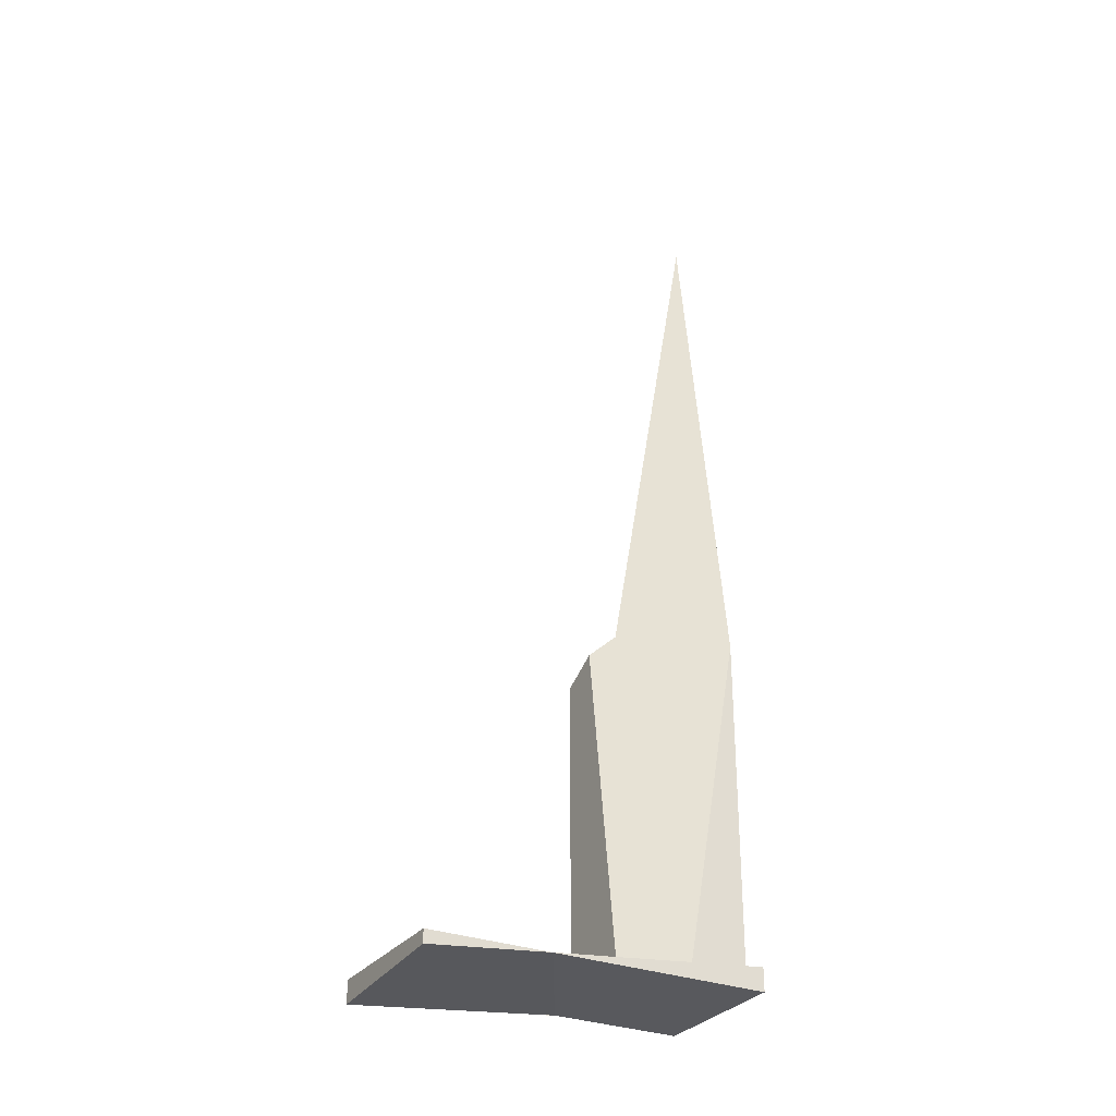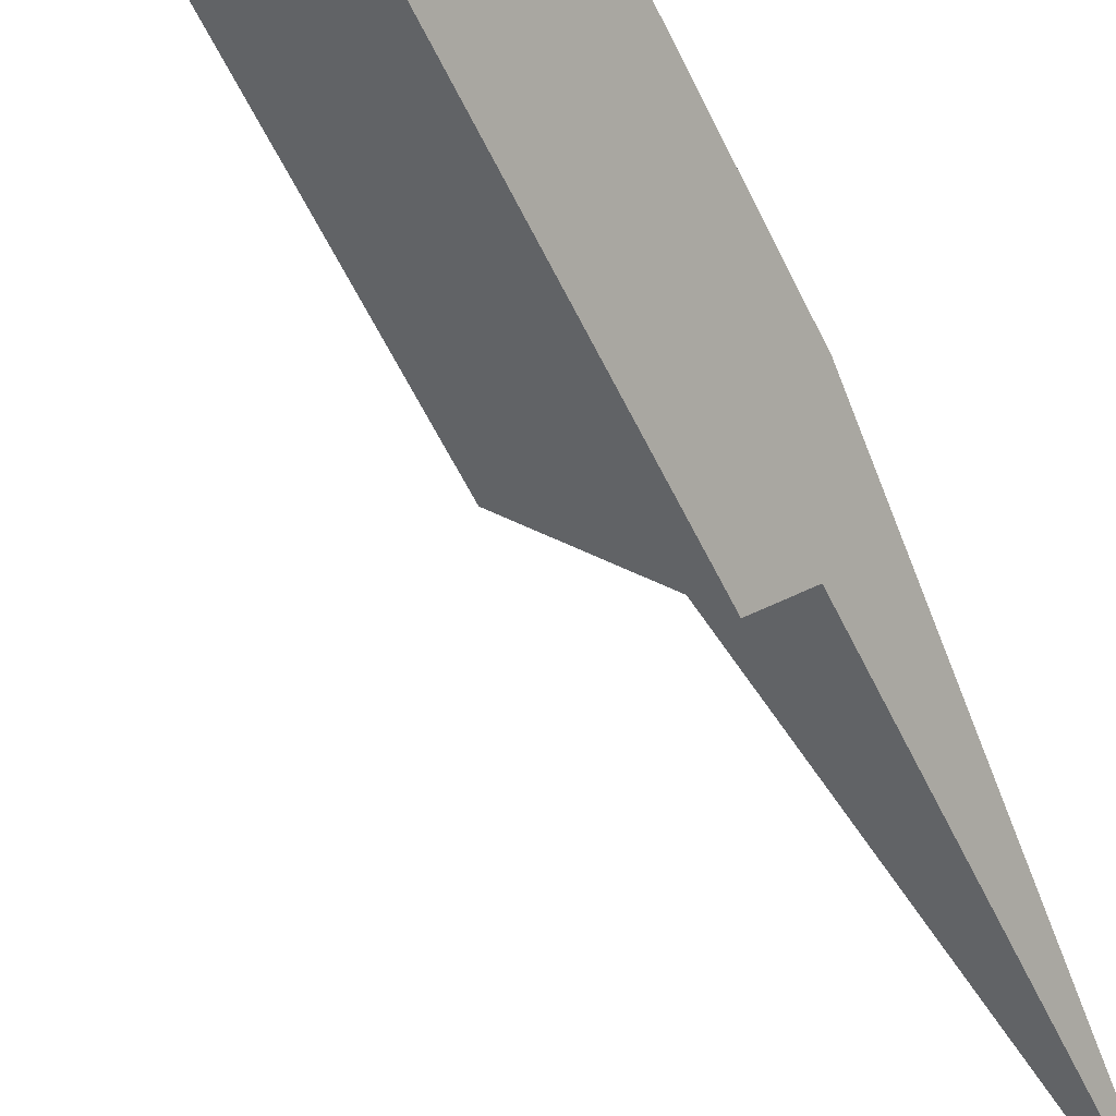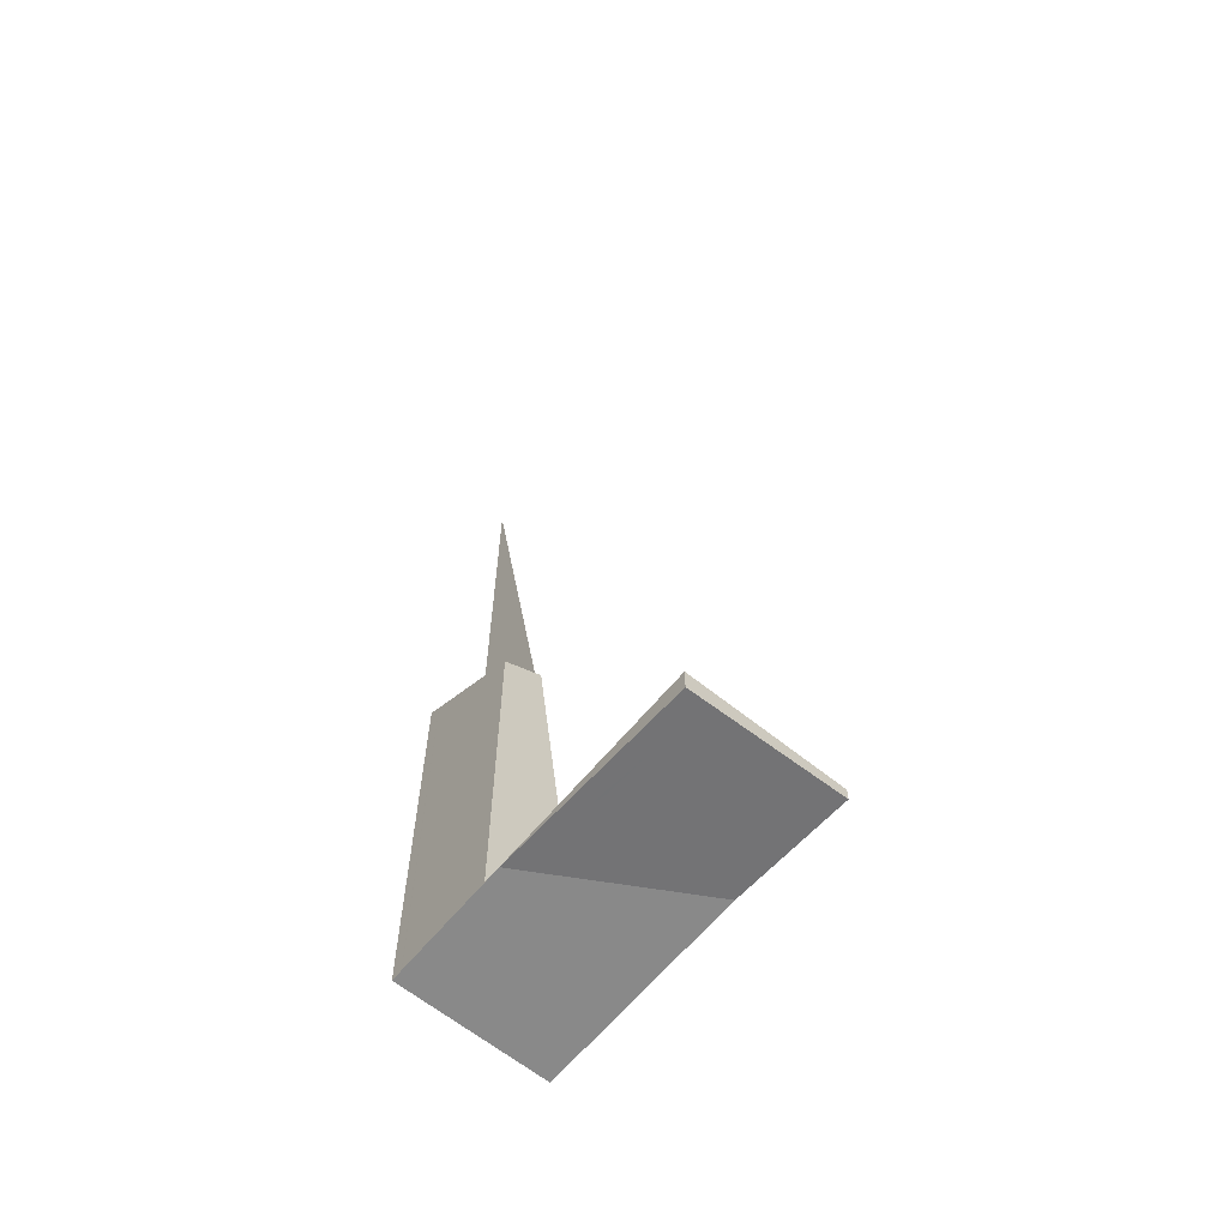
<metadata>
{"format":"obj","ext":"obj","renderer":"f3d","projection":"perspective","resolution":1024,"background":"white","views":[{"elev":-30.2,"azim":-177.1,"up":"+Z"},{"elev":-55.4,"azim":-155.1,"up":"+Y"},{"elev":-63.0,"azim":83.0,"up":"+Z"}]}
</metadata>
<code>
v -2028 -111.8 -0.7976
v -2041 -113.7 0.8294
v -2031 -107.2 -0.4669
v -2038 -118.2 14.44
v -2031 -113.8 -0.3804
v -2040 -113.2 0.7415
v -2038 -113.3 0.5364
v -2039 -112.3 0.5665
v -2038 -113.3 0.539
v -2040 -114.5 0.7695
v -2030 -108 -0.5266
v -2038 -113.3 0.5368
v -2030 -108.3 -0.4723
v -2028 -112 -0.7439
v -2031 -107.5 -0.4125
v -2029 -110.4 -0.6272
v -2029 -110.1 -0.6812
v -2034 -113.6 0.01451
v -2029 -109.3 -0.6172
v -2030 -109.5 -0.5631
v -2036 -113.5 0.2318
v -2032 -112.2 -0.2731
v -2032 -111.3 -0.2091
v -2033 -110 -0.1185
v -2040 -114.5 0.7695
v -2035 -116.1 0.06625
v -2040 -114.5 12.89
v -2038 -113.3 0.539
v -2036 -113.5 0.2537
v -2039 -116.6 32.18
v -2036 -114.9 13.13
v -2039 -117.1 15.11
v -2040 -114.2 9.582
v -2040 -114.5 9.818
v -2040 -114 8.204
v -2040 -114.5 8.158
v -2036 -114.4 8.714
v -2035 -116.1 8.973
v -2038 -114.2 8.438
v -2036 -114.9 13.41
v -2037 -116.2 14.31
v -2039 -113.7 4.745
v -2040 -114.5 4.573
v -2036 -114.8 12.55
v -2039 -117.3 15.02
v -2036 -114.4 8.294
v -2036 -114.4 8.665
v -2037 -114.4 9.949
v -2035 -116.1 5.587
v -2040 -114.5 13.11
v -2038 -114.4 10.95
v -2036 -114.2 6.644
v -2039 -113.9 6.223
v -2035 -116.1 4.844
v -2039 -113.8 6.114
v -2040 -114.5 5.151
v -2036 -113.6 1.111
v -2038 -113.3 0.5364
v -2035 -116.1 1.251
v -2038 -116.9 14.89
v -2035 -114.9 12.9
v -2039 -116.6 15.43
v -2036 -114.9 13.61
v -2036 -114.9 13.13
v -2036 -114.9 13.41
v -2035 -116.1 12.17
v -2040 -114.9 16.5
v -2039 -113.8 5.13
v -2035 -116.1 2.451
v -2036 -113.9 3.848
v -2039 -113.8 5.218
v -2040 -114.3 5.367
v -2040 -114.5 5.403
v -2037 -113.8 4.288
v -2035 -116.1 4.121
v -2036 -114 4.583
v -2039 -113.6 3.751
v -2040 -114.5 2.971
v -2040 -114.2 9.582
v -2040 -114.5 12.89
v -2040 -114 8.204
v -2039 -113.6 3.751
v -2039 -113.7 4.745
v -2038 -113.3 0.539
v -2039 -113.8 5.218
v -2039 -113.8 6.114
v -2036 -114.5 8.161
v -2036 -114.5 8.72
v -2036 -114.5 1.161
v -2036 -114.5 3.48
v -2036 -114.9 13.61
v -2039 -116.4 15.19
v -2036 -114.5 9.047
v -2039 -116.6 32.18
v -2036 -114.9 13.61
v -2036 -114.5 4.474
v -2039 -116.6 15.43
v -2036 -114.5 0.183
v -2036 -114.8 12.95
v -2036 -114.8 12.7
v -2036 -114.5 6.388
v -2036 -113.6 1.059
v -2037 -114.3 8.508
v -2037 -114.4 9.549
v -2037 -114.1 6.468
v -2037 -113.9 4.385
v -2038 -114.5 11.41
v -2038 -114.9 15.08
v -2036 -113.6 0.2472
v -2039 -115.7 24.18
v -2036 -113.6 1.108
v -2037 -113.9 4.12
v -2037 -114.4 10.2
v -2034 -109.2 -0.05877
v -2031 -113.8 -0.3896
v -2035 -115.6 6.306
v -2035 -115.6 8.902
v -2035 -115.6 1.226
v -2035 -115.6 2.739
v -2032 -113.8 -0.27
v -2031 -113.3 -0.357
v -2028 -111.6 -0.7113
v -2028 -111.3 -0.7651
v -2035 -115.6 12.45
v -2035 -115.6 4.22
v -2035 -115.6 0.09887
v -2035 -115.6 5.275
v -2038 -117.8 14.72
v -2034 -115.8 0.01231
v -2034 -115.3 0.04486
v -2036 -113.5 0.1766
v -2036 -113.3 0.1929
v -2036 -112.1 0.2835
v -2035 -114.2 0.1288
v -2037 -111.2 0.3432
v -2039 -113.8 5.687
v -2039 -113.8 5.003
v -2040 -114.7 15.11
v -2040 -114.5 12.58
v -2030 -108.5 -0.4899
v -2030 -108.3 -0.5442
v -2033 -110.3 -0.1361
v -2036 -112.3 0.2658
v -2038 -113.4 0.4788
v -2038 -113.4 0.4788
v -2039 -113.9 6.184
v -2039 -114.1 8.264
v -2038 -113.7 3.875
v -2038 -113.4 0.6444
v -2039 -114.2 9.941
v -2037 -115.4 14.17
v -2037 -115.4 14.17
v -2038 -113.3 0.5254
v -2038 -113.3 0.5294
v -2038 -113.3 0.5254
v -2038 -113.3 0.5587
v -2038 -113.5 2.237
v -2038 -114 6.312
v -2038 -114.2 8.241
v -2038 -113.8 4.758
v -2037 -115.7 13.98
v -2038 -114.5 11.43
v -2037 -114.9 14.5
v -2039 -112.5 0.5893
v -2039 -113.1 0.544
v -2037 -115.4 19.31
v -2036 -117 13.18
v -2036 -116.6 13.46
v -2037 -115.4 19.31
v -2038 -114.2 8.43
v -2038 -113.7 3.973
v -2037 -115.8 13.93
v -2038 -114.4 10.43
v -2038 -114.5 11.31
v -2040 -114.2 10.38
v -2038 -118 14.19
v -2038 -117.5 14.47
v -2039 -116.4 29.67
v -2038 -117 14.82
v -2040 -114.5 12.59
v -2040 -114.5 12.6
v -2040 -114.2 0.7227
v -2040 -114.9 16.11
v -2040 -113.4 0.7825
v -2040 -114.2 3.186
v -2040 -114.2 4.626
v -2040 -114.2 0.7227
v -2038 -116.9 14.88
v -2040 -114.2 9.639
v -2040 -114.2 10.38
v -2039 -116.4 29.67
v -2039 -115.5 21.67
v -2040 -114.2 5.343
v -2039 -116.4 15.18
v -2039 -116.4 15.18
v -2040 -114.2 5.508
v -2040 -114.2 8.183
v -2036 -111.6 0.199
v -2036 -111.9 0.1813
v -2034 -114.9 -0.04006
v -2033 -115.4 -0.07268
v -2035 -112.9 0.1083
v -2035 -113.6 0.05646
v -2034 -113.8 0.04406
v -2036 -110.8 0.2589
v -2035 -114.8 0.0862
v -2037 -116 13.81
v -2038 -116.9 14.8
v -2035 -115 7.219
v -2035 -115 8.813
v -2035 -115 1.194
v -2035 -115 3.104
v -2038 -117 14.82
v -2035 -115 12.8
v -2039 -117.2 15.07
v -2034 -114.4 0.001363
v -2033 -113.7 -0.1299
v -2032 -112.8 -0.3157
v -2029 -111 -0.6699
v -2028 -110.7 -0.7238
v -2035 -115 4.345
v -2035 -115 0.1403
v -2035 -115 5.823
v -2034 -110.3 -0.06607
v -2034 -110.6 -0.08374
v -2031 -113.8 -0.3199
v -2031 -114 -0.3377
v -2033 -111.6 -0.1569
v -2032 -112.4 -0.221
v -2034 -109.5 -0.006235
v -2032 -113 -0.2637
v -2032 -113.6 -0.3051
v -2032 -109.4 -0.2571
v -2032 -109.6 -0.2748
v -2033 -108.5 -0.1973
v -2030 -112.6 -0.4961
v -2030 -113.1 -0.5288
v -2031 -110.6 -0.3479
v -2031 -111.5 -0.412
v -2030 -112.1 -0.4547
v -2035 -115.6 12.45
v -2035 -115 12.8
v -2037 -111.5 0.3978
v -2037 -112.3 0.338
v -2036 -113.6 0.2472
v -2036 -114.5 0.183
v -2035 -115.6 0.09887
v -2035 -116.1 0.06625
v -2035 -115 0.1403
v -2036 -113.5 0.2537
v -2036 -114.2 6.644
v -2036 -114.4 8.294
v -2036 -113.5 0.2537
v -2036 -113.6 1.111
v -2036 -113.9 3.848
v -2036 -113.6 1.059
v -2036 -114 4.583
v -2035 -116.1 12.17
v -2037 -112.6 0.3202
v -2036 -114.4 8.714
v -2035 -114.9 12.9
v -2036 -114.5 9.047
v -2035 -114.9 12.9
v -2040 -114.3 10.45
v -2039 -116.4 15.19
v -2039 -116.4 29.75
v -2040 -114.5 12.67
v -2040 -114.5 12.6
v -2040 -114.3 0.7239
v -2040 -114.9 16.12
v -2040 -113.4 0.7836
v -2040 -114.3 4.625
v -2040 -114.3 3.18
v -2040 -114.3 0.7239
v -2040 -114.3 10.45
v -2040 -114.3 9.644
v -2038 -117.5 14.48
v -2038 -118 14.2
v -2038 -117 14.82
v -2038 -117 14.83
v -2039 -115.5 21.75
v -2040 -114.3 5.344
v -2040 -114.3 5.499
v -2040 -114.3 8.182
v -2039 -116.4 29.75
v -2035 -115.5 12.5
v -2031 -113.3 -0.3513
v -2032 -113.5 -0.2994
v -2035 -115.5 0.1047
v -2028 -111.5 -0.7056
v -2030 -112.6 -0.4904
v -2036 -116.5 13.51
v -2034 -115.3 0.05067
v -2038 -117.7 14.77
v -2038 -117.5 14.53
v -2032 -113.8 -0.2506
v -2034 -114.8 -0.03426
v -2028 -111.2 -0.7595
v -2038 -117.5 14.52
v -2035 -115.5 8.89
v -2035 -115.5 6.434
v -2035 -115.5 2.79
v -2035 -115.5 1.221
v -2035 -115.5 12.5
v -2035 -115.5 4.237
v -2035 -115.5 0.1047
v -2035 -115.5 5.352
v -2028 -112 -0.7439
v -2028 -111.8 -0.7976
v -2028 -111.8 0
v -2028 -112 0
v -2040 -113.4 0.7836
v -2041 -113.7 0.8294
v -2041 -113.7 0
v -2040 -113.4 0
v -2030 -108 -0.5266
v -2031 -107.2 -0.4669
v -2031 -107.2 0
v -2030 -108 0
v -2038 -117.8 14.72
v -2038 -118.2 14.44
v -2038 -118.2 0
v -2038 -117.8 -1.776e-15
v -2031 -114 -0.3377
v -2031 -113.8 -0.3804
v -2031 -113.8 0
v -2031 -114 5.551e-17
v -2039 -112.5 0.5893
v -2040 -113.2 0.7415
v -2040 -113.2 -1.11e-16
v -2039 -112.5 -1.11e-16
v -2037 -111.5 0.3978
v -2039 -112.3 0.5665
v -2039 -112.3 0
v -2037 -111.5 -5.551e-17
v -2041 -113.7 0.8294
v -2040 -114.5 0.7695
v -2040 -114.5 1.11e-16
v -2041 -113.7 0
v -2030 -108.3 -0.5442
v -2030 -108 -0.5266
v -2030 -108 0
v -2030 -108.3 -1.11e-16
v -2030 -113.1 -0.5288
v -2028 -112 -0.7439
v -2028 -112 0
v -2030 -113.1 -1.11e-16
v -2031 -107.2 -0.4669
v -2031 -107.5 -0.4125
v -2031 -107.5 0
v -2031 -107.2 0
v -2028 -110.7 -0.7238
v -2029 -110.1 -0.6812
v -2029 -110.1 0
v -2028 -110.7 0
v -2029 -110.1 -0.6812
v -2029 -109.3 -0.6172
v -2029 -109.3 -1.11e-16
v -2029 -110.1 0
v -2039 -116.6 15.43
v -2039 -117.1 15.11
v -2039 -117.1 0
v -2039 -116.6 0
v -2039 -117.2 15.07
v -2039 -117.3 15.02
v -2039 -117.3 0
v -2039 -117.2 0
v -2040 -114.5 12.89
v -2040 -114.5 13.11
v -2040 -114.5 1.776e-15
v -2040 -114.5 1.776e-15
v -2040 -114.7 15.11
v -2040 -114.9 16.5
v -2040 -114.9 0
v -2040 -114.7 0
v -2039 -115.7 24.18
v -2039 -116.6 32.18
v -2039 -116.6 0
v -2039 -115.7 0
v -2040 -114.9 16.5
v -2039 -115.7 24.18
v -2039 -115.7 0
v -2040 -114.9 0
v -2033 -108.5 -0.1973
v -2034 -109.2 -0.05877
v -2034 -109.2 -6.939e-18
v -2033 -108.5 0
v -2031 -113.8 -0.3804
v -2031 -113.8 -0.3896
v -2031 -113.8 0
v -2031 -113.8 0
v -2028 -111.8 -0.7976
v -2028 -111.3 -0.7651
v -2028 -111.3 0
v -2028 -111.8 0
v -2038 -117.7 14.77
v -2038 -117.8 14.72
v -2038 -117.8 -1.776e-15
v -2038 -117.7 0
v -2035 -116.1 0.06625
v -2034 -115.8 0.01231
v -2034 -115.8 0
v -2035 -116.1 0
v -2036 -110.8 0.2589
v -2037 -111.2 0.3432
v -2037 -111.2 0
v -2036 -110.8 -5.551e-17
v -2040 -114.5 13.11
v -2040 -114.7 15.11
v -2040 -114.7 0
v -2040 -114.5 1.776e-15
v -2029 -109.3 -0.6172
v -2030 -108.3 -0.5442
v -2030 -108.3 -1.11e-16
v -2029 -109.3 -1.11e-16
v -2039 -112.3 0.5665
v -2039 -112.5 0.5893
v -2039 -112.5 -1.11e-16
v -2039 -112.3 0
v -2038 -118 14.19
v -2036 -117 13.18
v -2036 -117 1.776e-15
v -2038 -118 0
v -2038 -118 14.2
v -2038 -118 14.19
v -2038 -118 0
v -2038 -118 0
v -2040 -113.2 0.7415
v -2040 -113.4 0.7825
v -2040 -113.4 0
v -2040 -113.2 -1.11e-16
v -2034 -115.8 0.01231
v -2033 -115.4 -0.07268
v -2033 -115.4 0
v -2034 -115.8 0
v -2034 -109.5 -0.006235
v -2036 -110.8 0.2589
v -2036 -110.8 -5.551e-17
v -2034 -109.5 0
v -2039 -117.1 15.11
v -2039 -117.2 15.07
v -2039 -117.2 0
v -2039 -117.1 0
v -2028 -111.2 -0.7595
v -2028 -110.7 -0.7238
v -2028 -110.7 0
v -2028 -111.2 0
v -2033 -115.4 -0.07268
v -2031 -114 -0.3377
v -2031 -114 5.551e-17
v -2033 -115.4 0
v -2034 -109.2 -0.05877
v -2034 -109.5 -0.006235
v -2034 -109.5 0
v -2034 -109.2 -6.939e-18
v -2031 -107.5 -0.4125
v -2033 -108.5 -0.1973
v -2033 -108.5 0
v -2031 -107.5 0
v -2031 -113.8 -0.3896
v -2030 -113.1 -0.5288
v -2030 -113.1 -1.11e-16
v -2031 -113.8 0
v -2037 -111.2 0.3432
v -2037 -111.5 0.3978
v -2037 -111.5 -5.551e-17
v -2037 -111.2 0
v -2036 -117 13.18
v -2035 -116.1 12.17
v -2035 -116.1 0
v -2036 -117 1.776e-15
v -2040 -113.4 0.7825
v -2040 -113.4 0.7836
v -2040 -113.4 0
v -2040 -113.4 0
v -2038 -118.2 14.44
v -2038 -118 14.2
v -2038 -118 0
v -2038 -118.2 0
v -2039 -117.3 15.02
v -2038 -117.7 14.77
v -2038 -117.7 0
v -2039 -117.3 0
v -2028 -111.3 -0.7651
v -2028 -111.2 -0.7595
v -2028 -111.2 0
v -2028 -111.3 0
v -2028 -111.8 0
v -2038 -118.2 0
v -2041 -113.7 0
v -2031 -107.2 0
f 165 12 9 6 164
f 271 184 182 269
f 201 129 130 200
f 233 24 114 235
f 237 115 121 236
f 12 7 9
f 123 1 14 122
f 15 3 11 13
f 141 19 20 140
f 238 23 142 234
f 19 17 16 20
f 239 22 23 238
f 203 131 132 202
f 202 132 143 199
f 152 63 166
f 273 185 186 272
f 100 64 65 99
f 213 188 41 208
f 276 189 190 275
f 284 197 189 276
f 109 98 89 57 102
f 161 40 31 172
f 283 196 197 284
f 99 65 95
f 174 107 51 173
f 104 39 103
f 88 37 46 87
f 87 46 52 101
f 282 193 196 283
f 90 70 57 89
f 93 37 88
f 96 76 70 90
f 272 186 193 282
f 73 56 72
f 101 52 76 96
f 274 187 185 273
f 150 51 139
f 173 51 150 147 170
f 160 137 148 171
f 83 68 85
f 136 53 146
f 170 147 146 53 159
f 159 53 158
f 210 88 87 209
f 158 53 136 137 160
f 212 90 89 211
f 151 91 40 161
f 214 61 93 88 210
f 270 183 192 281
f 221 96 90 212
f 260 47 252
f 92 60 32 97
f 99 44 100
f 171 148 157
f 256 111 149 144 253
f 106 74 112
f 223 101 96 221
f 209 87 101 223
f 262 100 44 48 47 260
f 211 89 98 222
f 267 181 183 270
f 103 47 48 104
f 252 47 103 105 251
f 163 108 107 162
f 281 192 191 285
f 204 134 131 203
f 102 29 109
f 162 107 174
f 104 48 113
f 198 133 135 205
f 226 120 232
f 116 49 38 117
f 118 59 69 119
f 293 206 216 297
f 287 218 240 291
f 290 219 220 298
f 117 38 66 124
f 119 69 75 125
f 125 75 54 127
f 127 54 49 116
f 126 26 59 118
f 296 217 231 288
f 251 105 106 257
f 131 21 132
f 250 145 259
f 154 12 165
f 255 112 111 254
f 254 111 256
f 257 106 112 255
f 136 68 137
f 268 180 181 267
f 140 13 11 141
f 234 142 24 233
f 199 143 133 198
f 155 7 12 154
f 146 86 85 68 136
f 147 81 86 146
f 157 148 82 84 58 156
f 156 58 153
f 264 175 180 268
f 150 79 81 147
f 137 68 83 82 148
f 259 145 155 154 244
f 156 149 157
f 153 144 149 156
f 158 105 103 39 159
f 160 74 106 105 158
f 194 151 161 41 188
f 162 44 99 95 163
f 164 8 165
f 195 152 166 178
f 244 154 165 8 243
f 177 168 167 176
f 159 39 170
f 157 149 111 112 74 171
f 172 41 161
f 208 41 172 207
f 173 113 174
f 170 39 104 113 173
f 171 74 160
f 163 95 169
f 174 113 48 44 162
f 278 4 128 277
f 295 277 128 294
f 180 139 181
f 181 139 51 107 108 183
f 184 6 9 182
f 185 77 42 186
f 280 215 32 60
f 189 33 190
f 183 108 192
f 186 42 71 193
f 187 28 77 185
f 175 79 150 139 180
f 188 60 92 194
f 266 30 62 265
f 193 71 55 196
f 197 35 33 189
f 196 55 35 197
f 192 108 163 169 191
f 225 199 198 224
f 227 201 200 120 226
f 229 18 203 202 228
f 228 202 199 225
f 297 216 217 296
f 224 198 205 230
f 203 18 204
f 292 168 177 299
f 301 116 117 300
f 303 118 119 302
f 208 179 213
f 279 45 215 280
f 216 204 18 217
f 231 217 18 229
f 263 64 100 262
f 206 134 204 216
f 240 218 22 239
f 219 16 17 220
f 300 117 124 304
f 302 119 125 305
f 305 125 127 307
f 307 127 116 301
f 306 126 118 303
f 224 24 142 225
f 226 5 227
f 228 23 22 229
f 225 142 23 228
f 230 114 24 224
f 288 231 218 287
f 232 121 115 5 226
f 229 22 218 231
f 233 13 140 234
f 235 15 13 233
f 236 122 14 237
f 234 140 20 238
f 238 20 16 239
f 291 240 219 290
f 239 16 219 240
f 286 241 168 292
f 243 135 133 244
f 245 21 131 134 246
f 247 130 129 248
f 289 249 206 293
f 250 21 245
f 258 167 168 241
f 259 143 132 21 250
f 244 133 143 259
f 242 207 172 31 261
f 246 134 206 249
f 265 195 178 266
f 267 138 50 268
f 270 67 138 267
f 269 10 2 271
f 272 43 78 273
f 275 27 34 276
f 277 177 176 278
f 299 177 277 295
f 60 188 213 280
f 281 110 67 270
f 282 72 56 43 272
f 273 78 25 274
f 268 50 80 264
f 283 72 282
f 276 34 36 284
f 284 36 73 72 283
f 285 94 110 281
f 280 213 179 279
f 287 121 232 288
f 290 122 236 291
f 292 207 242 286
f 293 130 247 289
f 294 45 279 295
f 296 120 200 297
f 288 232 120 296
f 297 200 130 293
f 291 236 121 287
f 298 123 122 290
f 295 279 179 299
f 299 179 208 207 292
f 300 210 209 301
f 302 212 211 303
f 304 214 210 300
f 305 221 212 302
f 307 223 221 305
f 301 209 223 307
f 303 211 222 306
f 309 310 311 308
f 313 314 315 312
f 317 318 319 316
f 321 322 323 320
f 325 326 327 324
f 329 330 331 328
f 333 334 335 332
f 337 338 339 336
f 341 342 343 340
f 345 346 347 344
f 349 350 351 348
f 353 354 355 352
f 357 358 359 356
f 361 362 363 360
f 365 366 367 364
f 369 370 371 368
f 373 374 375 372
f 377 378 379 376
f 381 382 383 380
f 385 386 387 384
f 389 390 391 388
f 393 394 395 392
f 397 398 399 396
f 401 402 403 400
f 405 406 407 404
f 409 410 411 408
f 413 414 415 412
f 417 418 419 416
f 421 422 423 420
f 425 426 427 424
f 429 430 431 428
f 433 434 435 432
f 437 438 439 436
f 441 442 443 440
f 445 446 447 444
f 449 450 451 448
f 453 454 455 452
f 457 458 459 456
f 461 462 463 460
f 465 466 467 464
f 469 470 471 468
f 473 474 475 472
f 477 478 479 476
f 481 482 483 480
f 485 486 487 484
f 489 490 491 488

</code>
